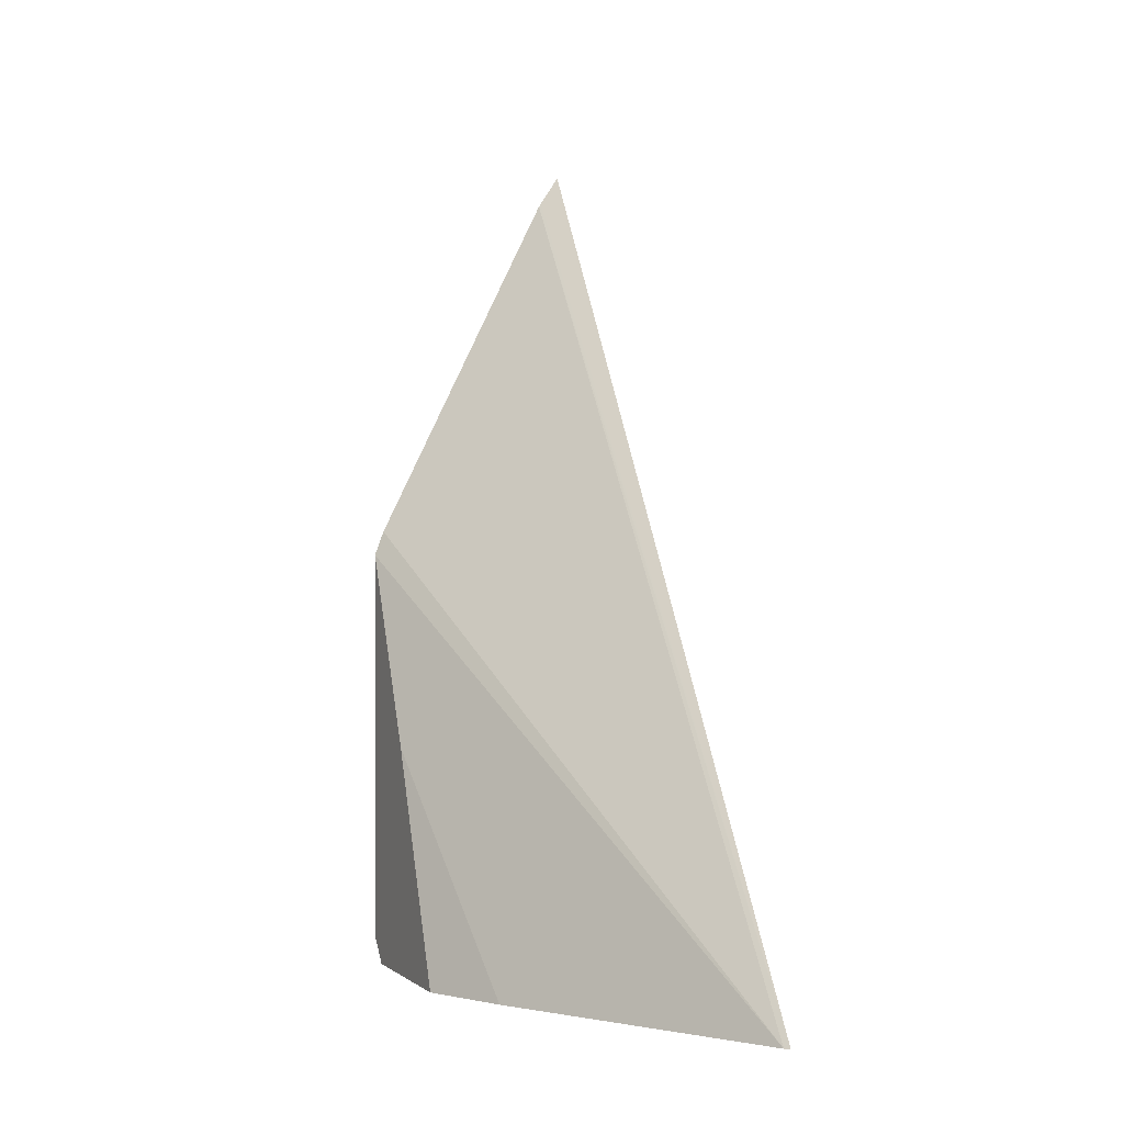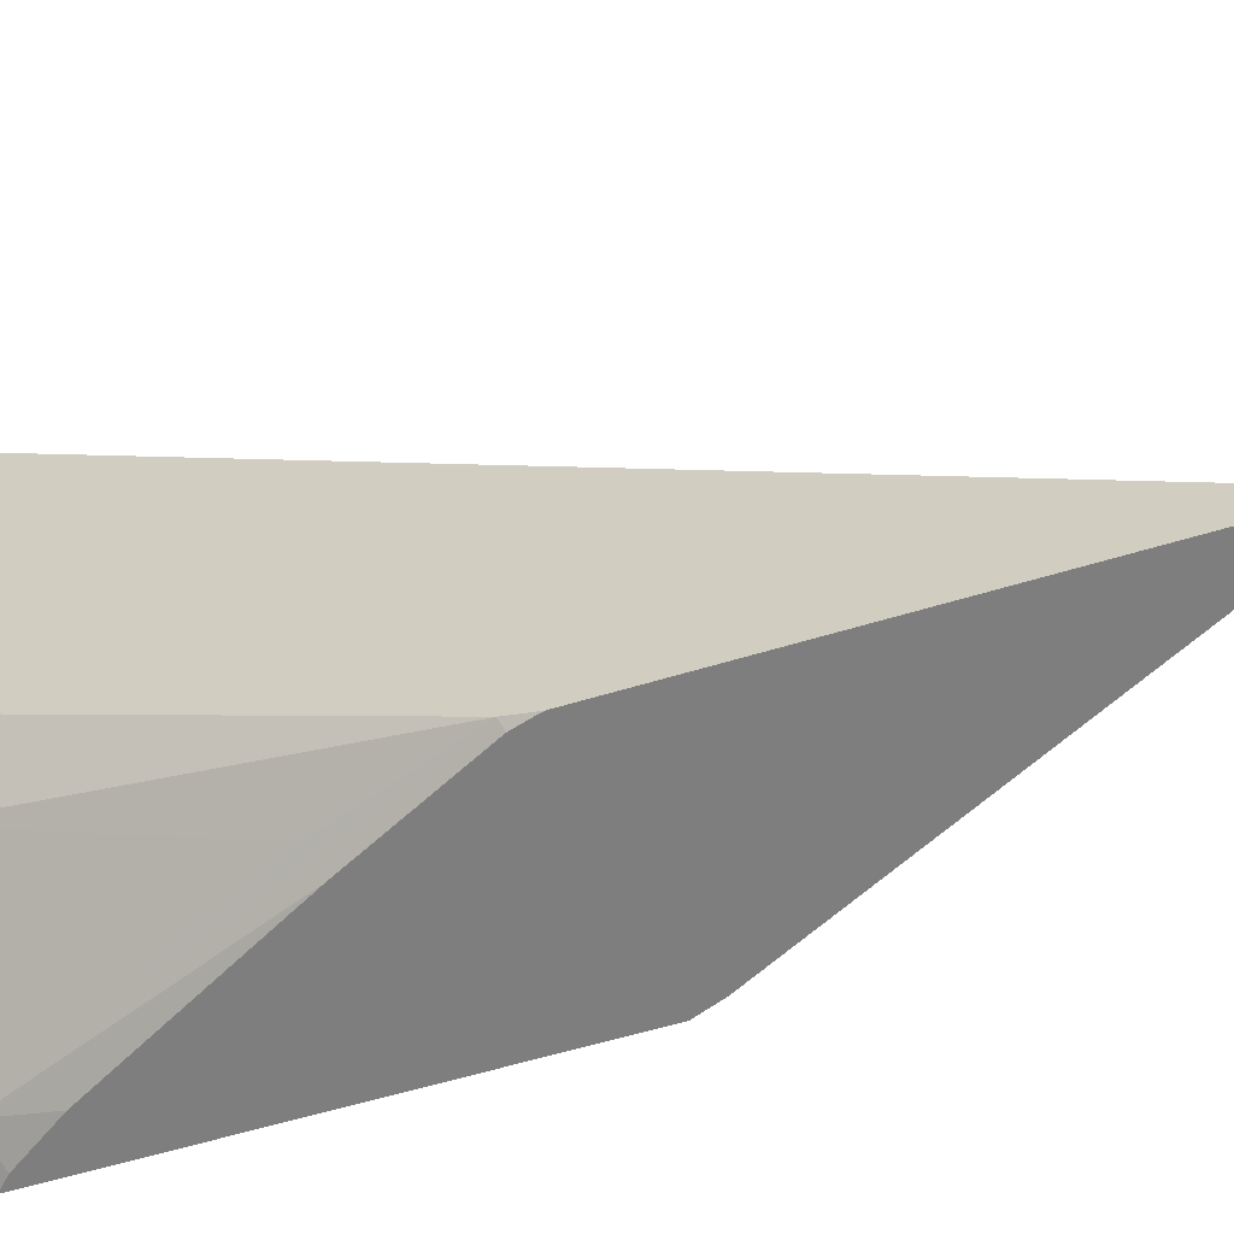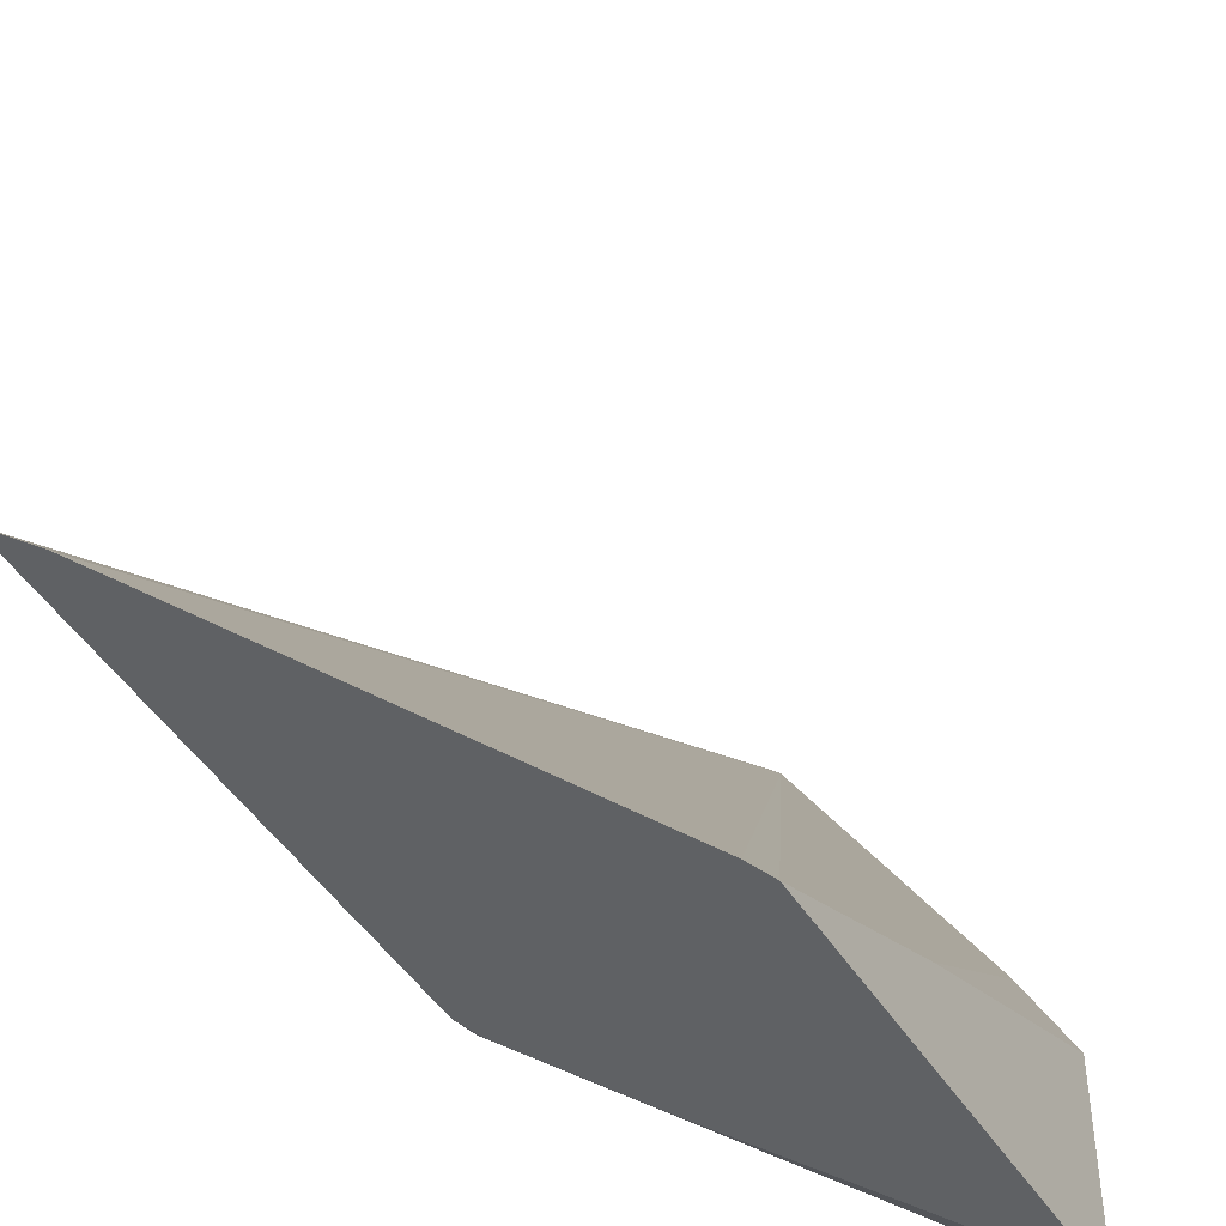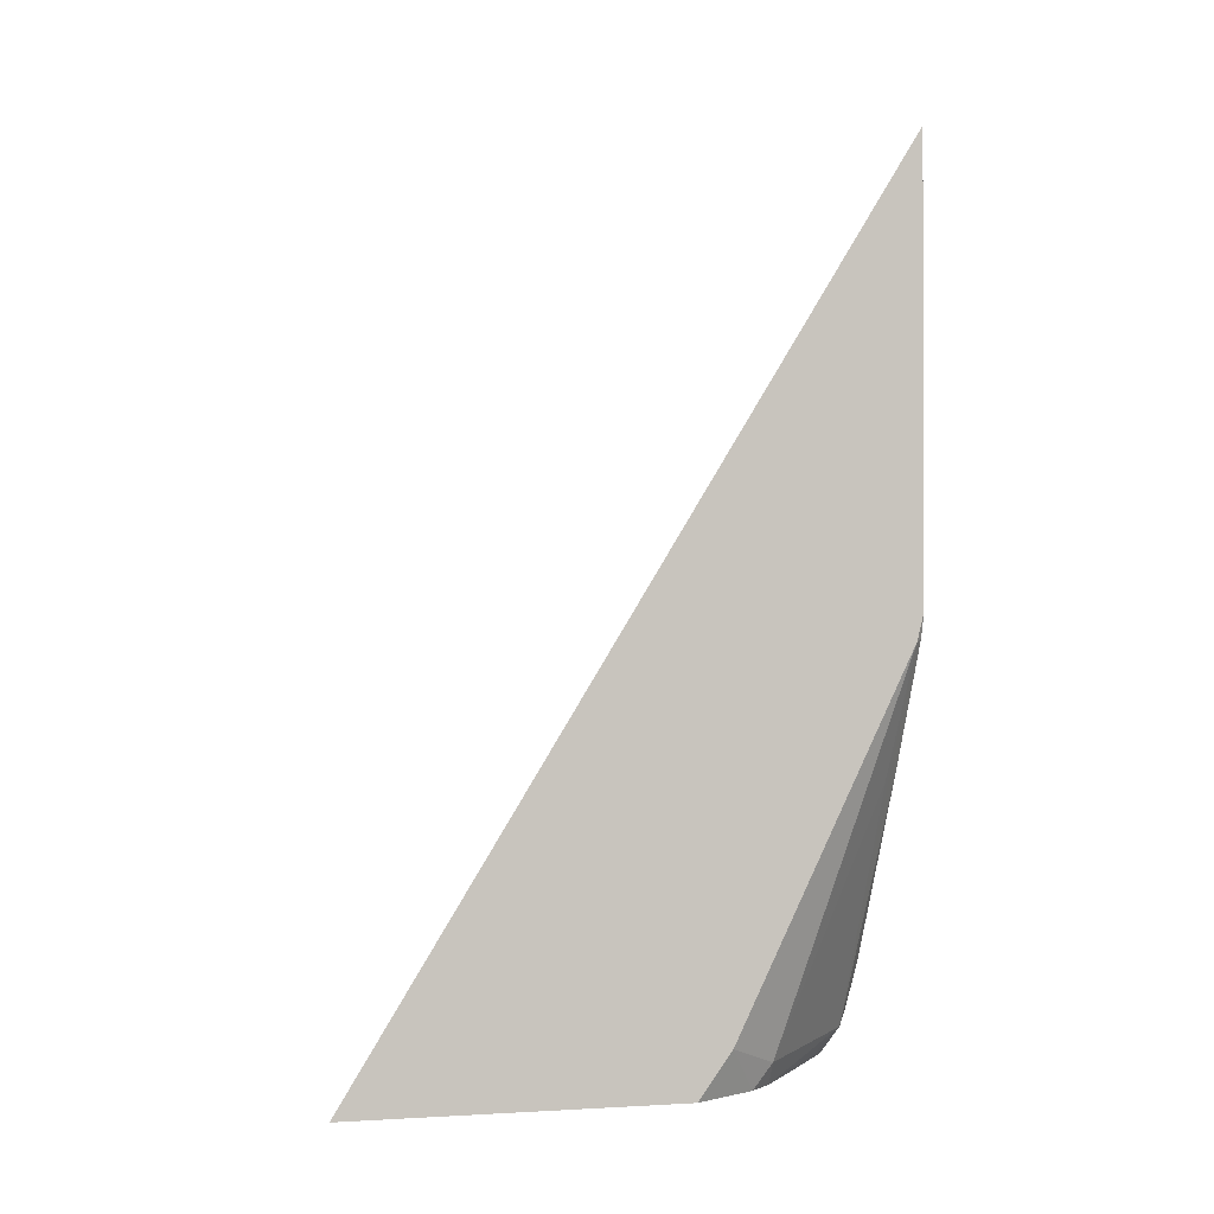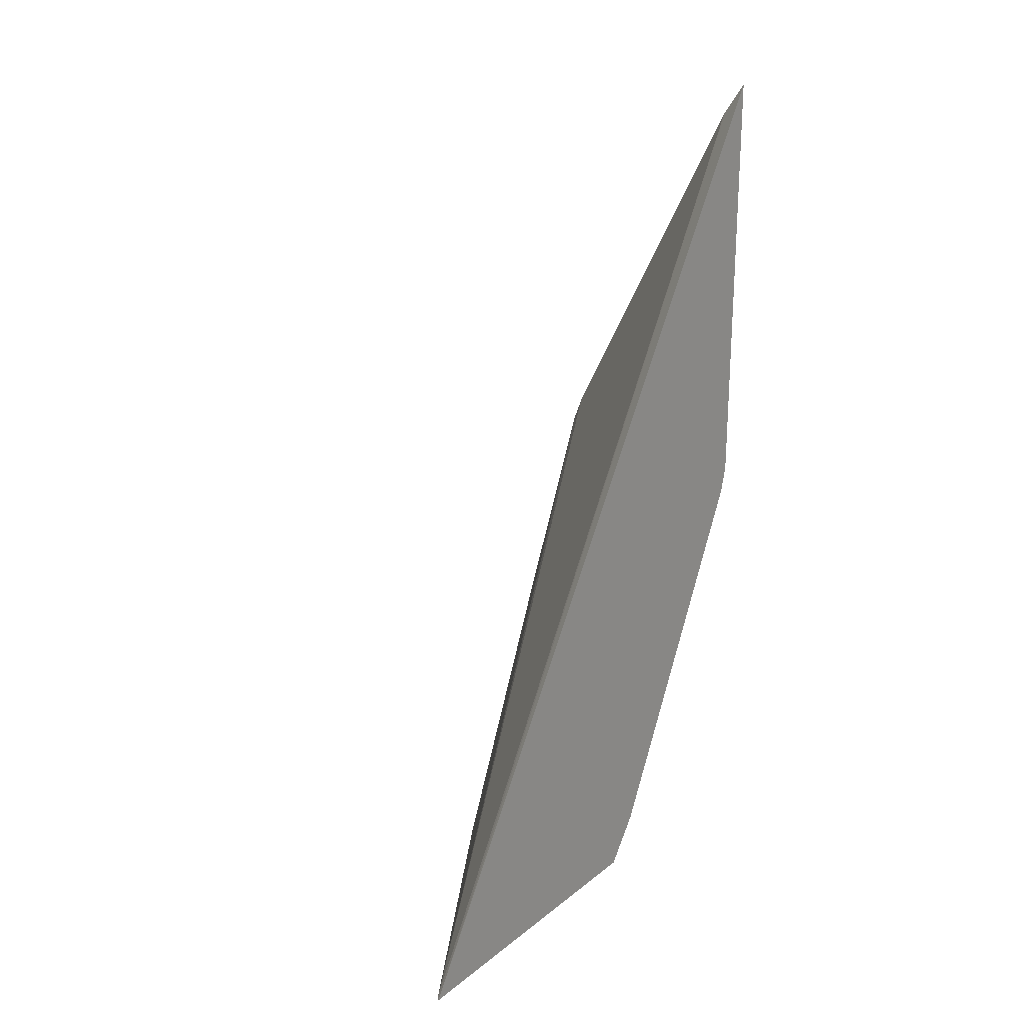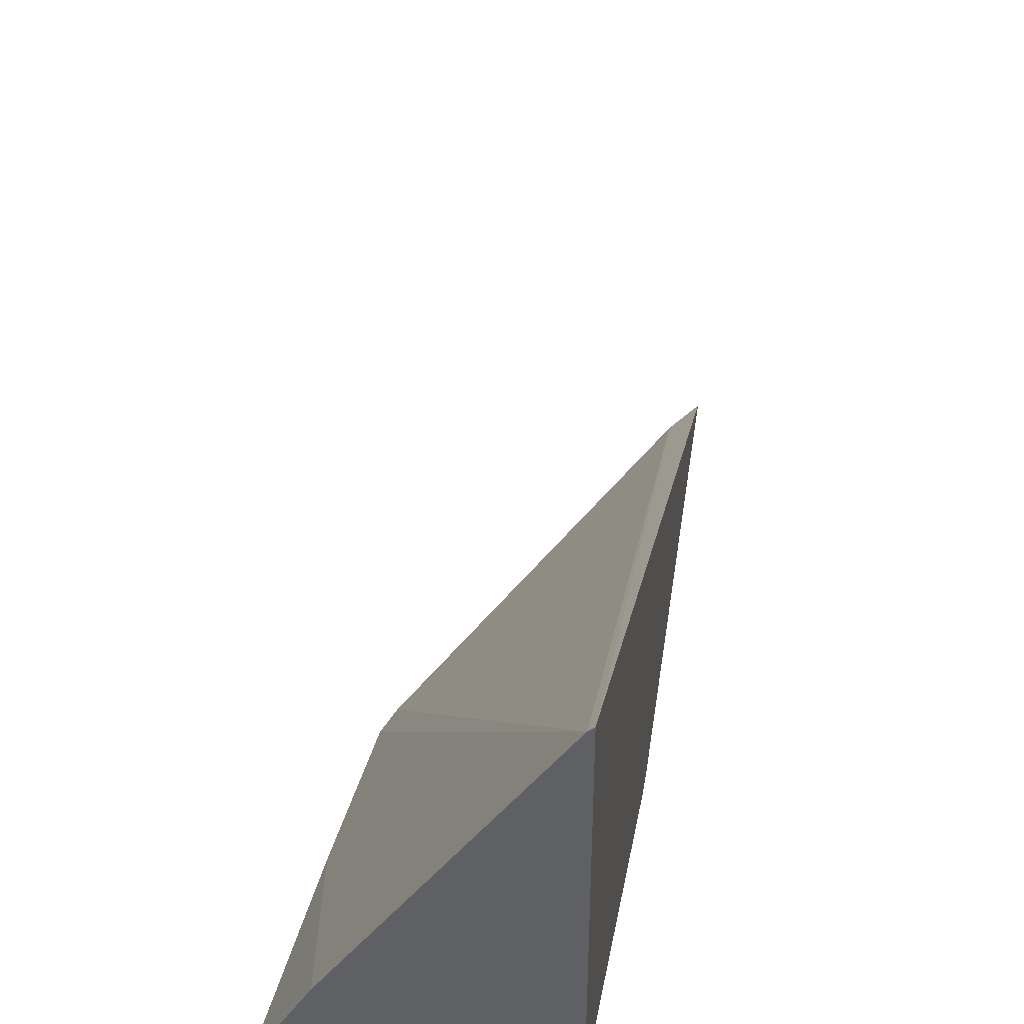
<metadata>
{"format":"obj","ext":"obj","renderer":"f3d","projection":"perspective","resolution":1024,"background":"white","views":[{"elev":0.0,"azim":-23.1,"up":"+Y"},{"elev":-59.4,"azim":107.5,"up":"+Z"},{"elev":-45.5,"azim":-150.1,"up":"+Z"},{"elev":-1.0,"azim":75.8,"up":"+Y"},{"elev":22.8,"azim":37.4,"up":"+Y"},{"elev":44.0,"azim":8.1,"up":"+Z"}]}
</metadata>
<code>
v 0.3232 -0.6175 -0.06494
v 0.3209 -0.6175 -0.06729
v 0.3232 -0.6175 -0.2289
v 0.3232 -0.1738 -0.3376
v 0.313 -0.189 -0.3376
v 0.3118 -0.1909 -0.3376
v 0.2353 -0.6175 -0.204
v 0.2492 -0.3161 -0.3376
v 0.2179 -0.3787 -0.3376
v 0.213 -0.3918 -0.3376
v 0.3039 -0.6175 -0.2609
v 0.3232 -0.5944 -0.2458
v 0.3232 -0.3984 -0.3376
v 0.213 -0.6175 -0.245
v 0.213 -0.4954 -0.2927
v 0.213 -0.6021 -0.3376
v 0.2923 -0.6175 -0.2726
v 0.3026 -0.6052 -0.2713
v 0.3232 -0.412 -0.3342
v 0.3198 -0.4103 -0.3376
v 0.213 -0.6175 -0.326
v 0.2169 -0.5981 -0.3376
v 0.213 -0.6025 -0.3375
v 0.2448 -0.6175 -0.3074
v 0.2348 -0.6026 -0.3287
v 0.2661 -0.54 -0.3287
v 0.2974 -0.4774 -0.3287
v 0.2885 -0.4729 -0.3376
v 0.213 -0.6048 -0.3365
v 0.2229 -0.6175 -0.3227
v 0.2191 -0.5959 -0.3376
v 0.2358 -0.571 -0.3376
f 17 24 25
f 16 22 23
f 13 19 20
f 12 18 19
f 11 18 12
f 11 17 18
f 10 29 21
f 10 21 14
f 10 23 29
f 10 16 23
f 17 25 18
f 7 15 14
f 10 14 15
f 18 25 26
f 23 31 25
f 18 27 19
f 19 27 26
f 19 26 25
f 19 25 28
f 19 28 20
f 21 29 30
f 22 31 23
f 23 25 29
f 24 30 25
f 25 30 29
f 25 31 32
f 25 32 28
f 7 10 15
f 18 26 27
f 4 6 5
f 2 10 7
f 4 9 8
f 4 8 6
f 1 2 7
f 1 7 14
f 1 14 21
f 1 21 30
f 1 30 24
f 1 24 17
f 1 17 11
f 1 11 3
f 1 3 12
f 1 19 13
f 1 13 4
f 1 4 5
f 1 5 6
f 1 12 19
f 2 6 8
f 4 10 9
f 4 16 10
f 1 6 2
f 4 31 22
f 4 32 31
f 4 28 32
f 4 22 16
f 4 13 20
f 3 11 12
f 2 9 10
f 2 8 9
f 4 20 28

</code>
